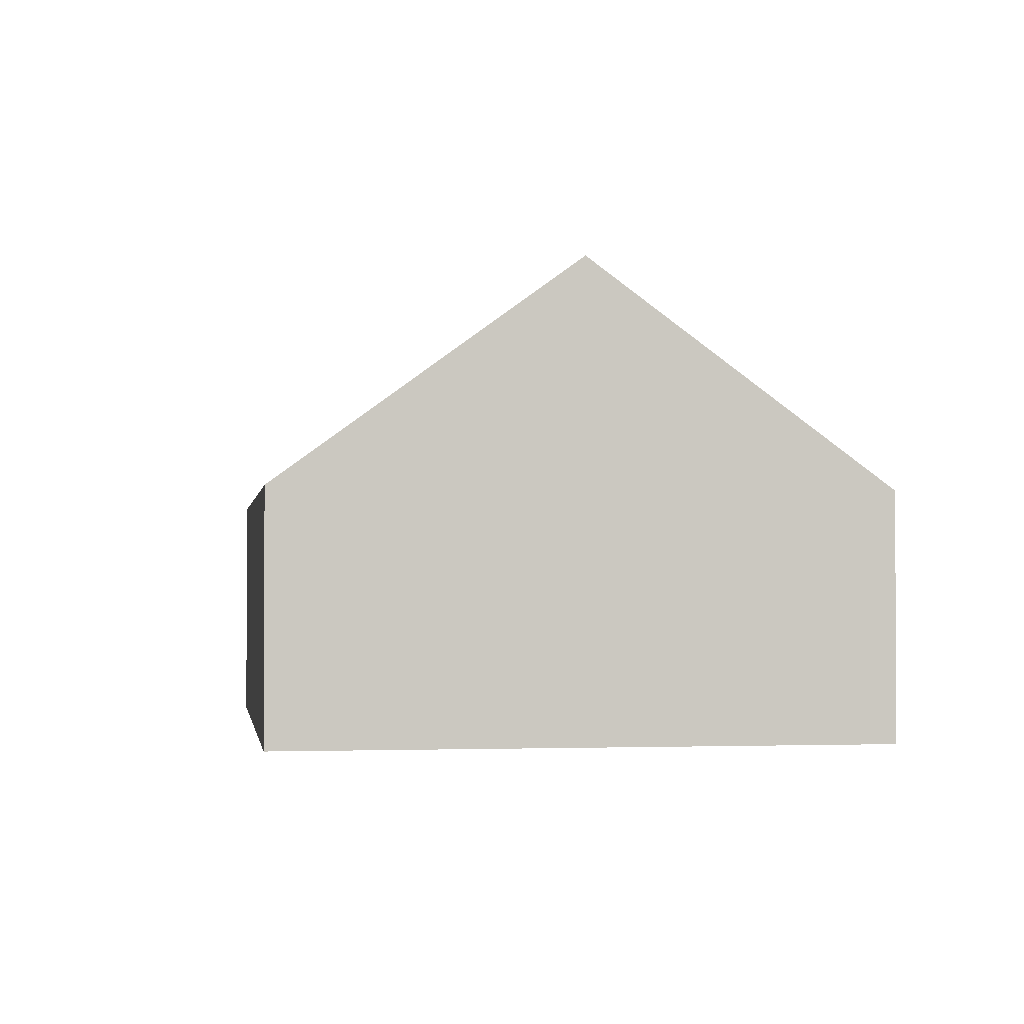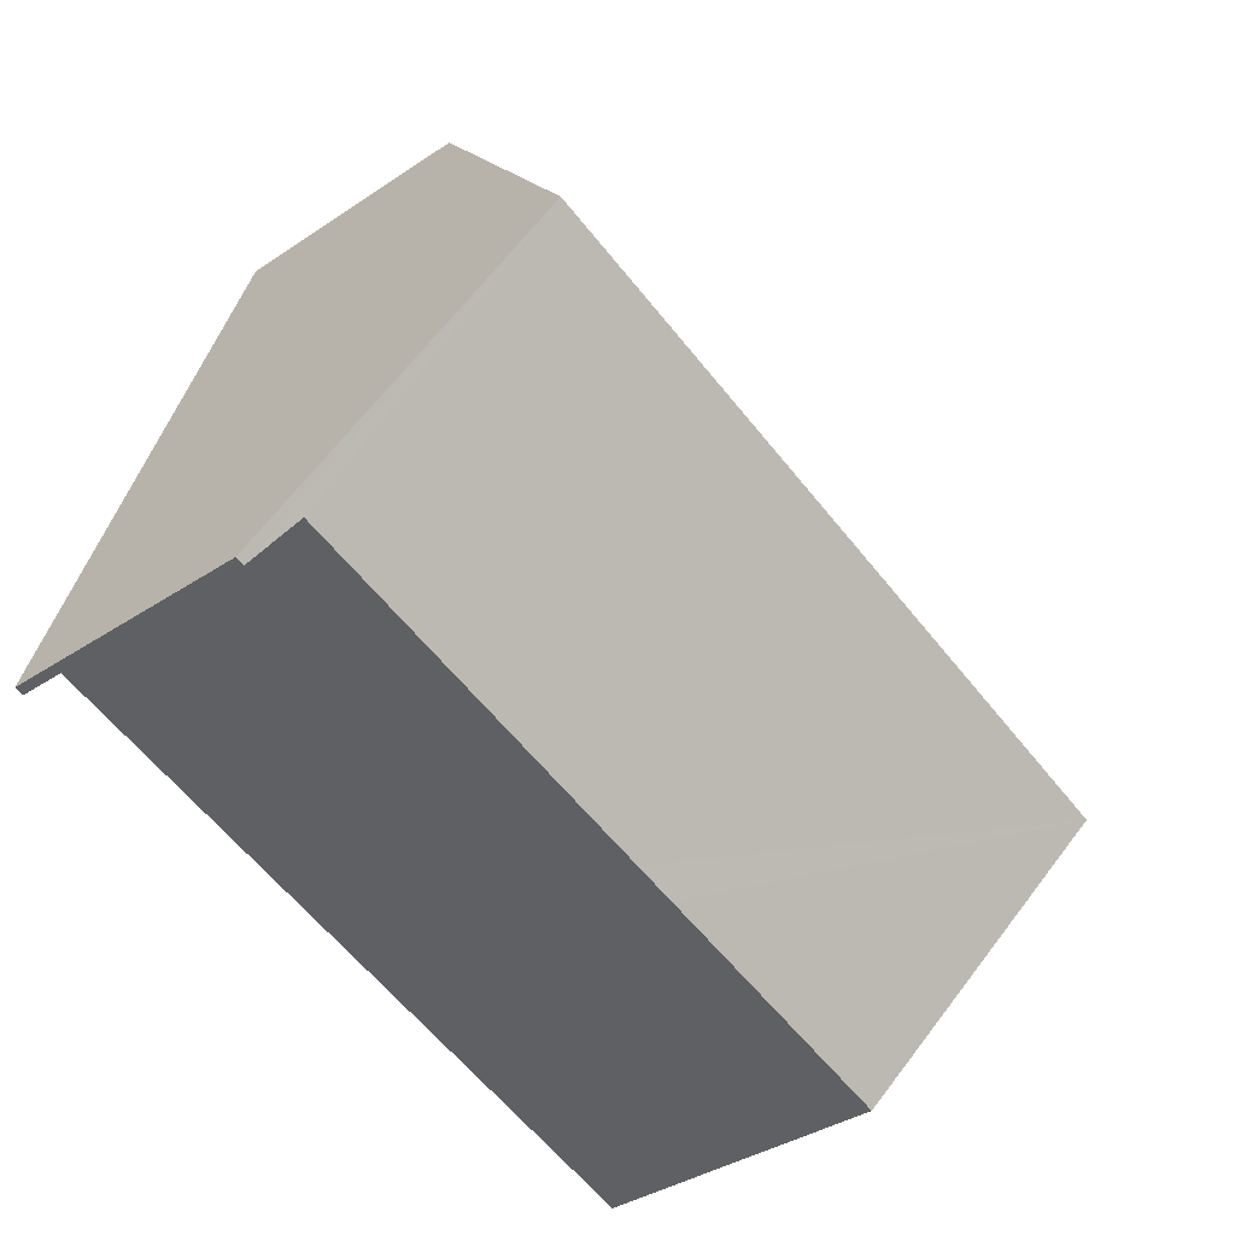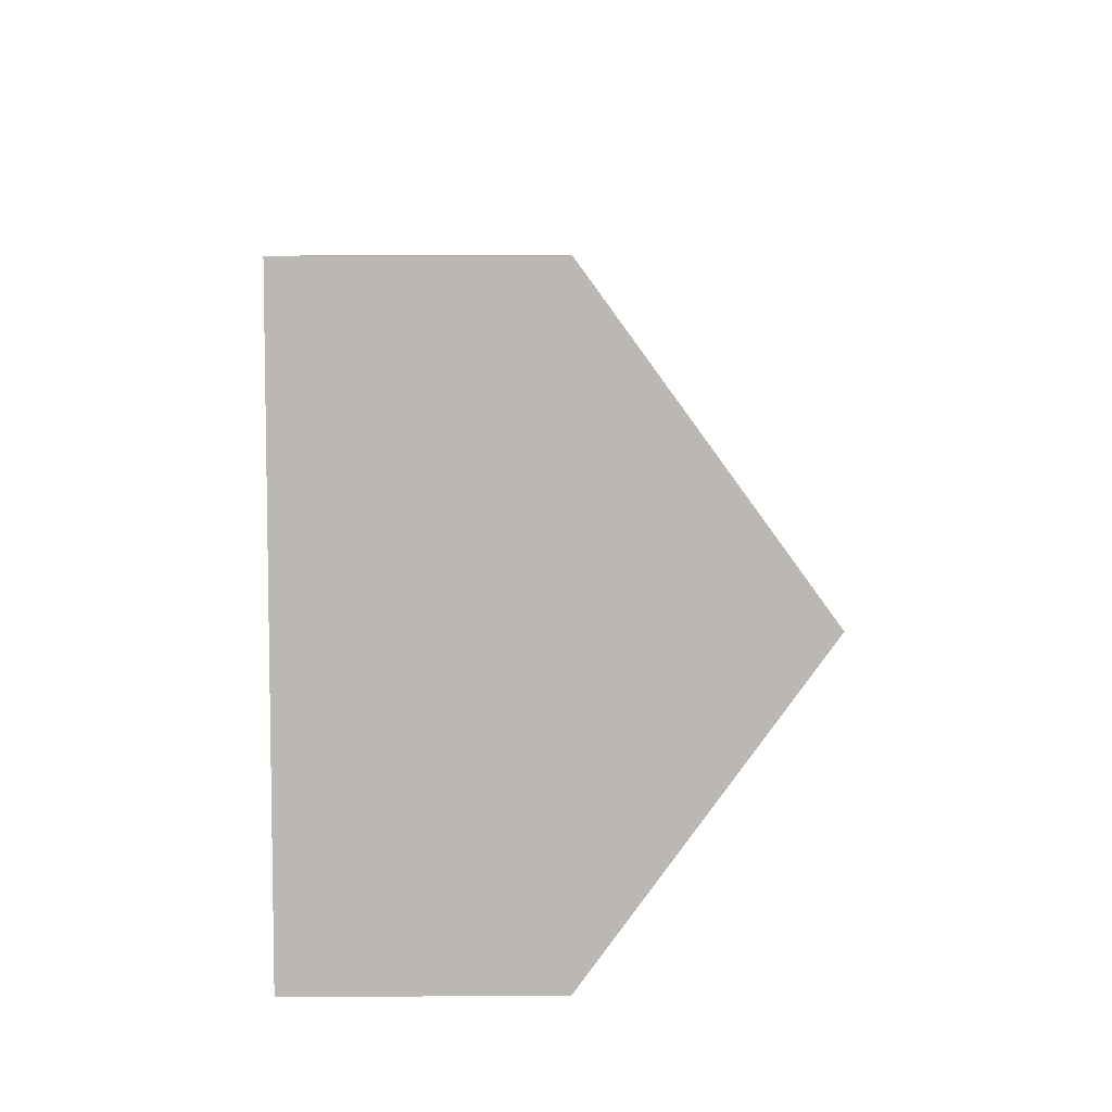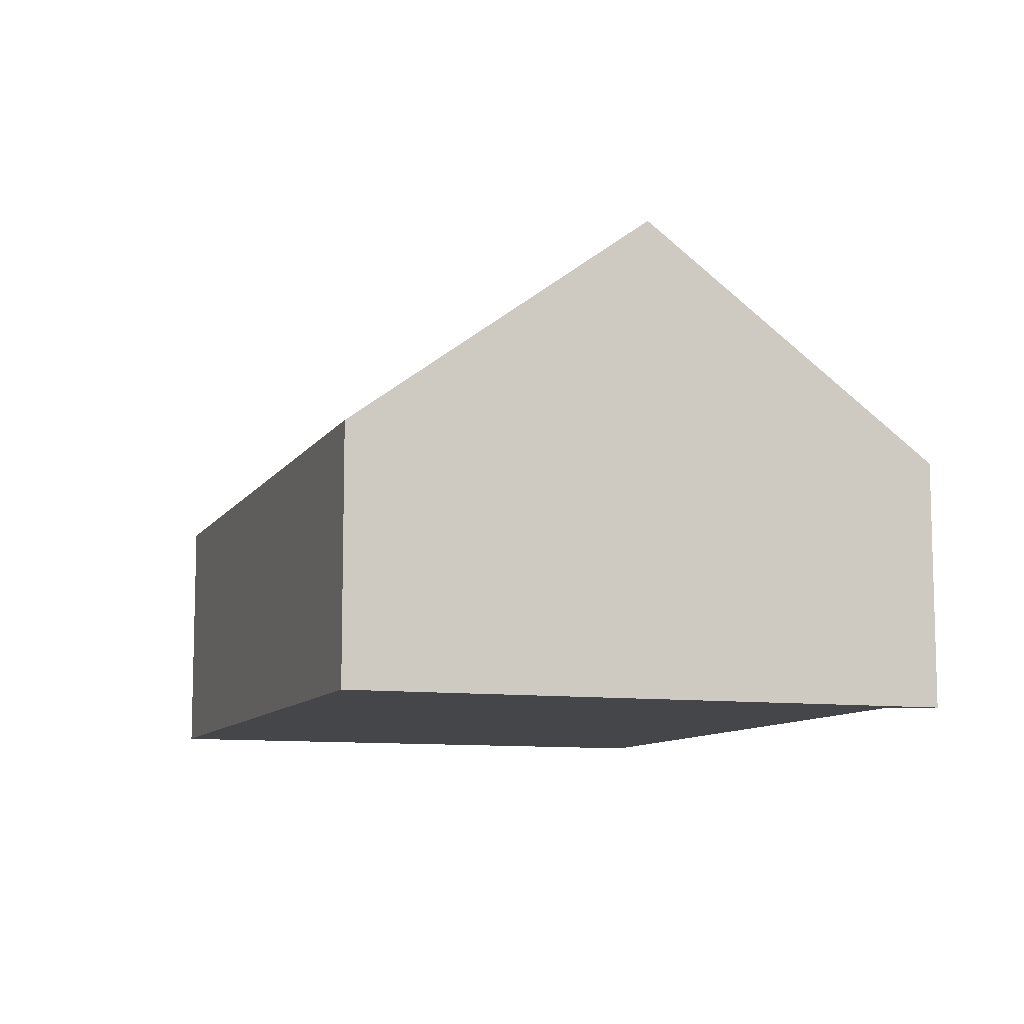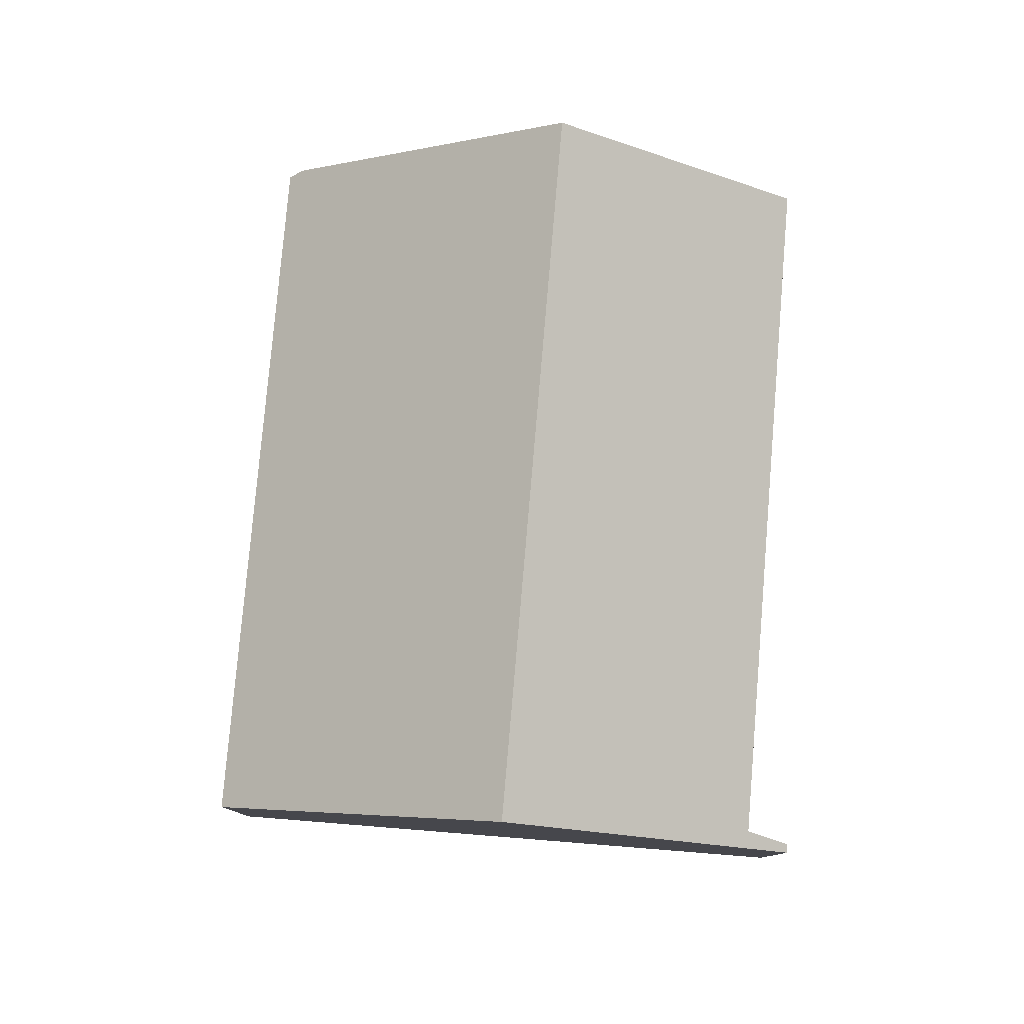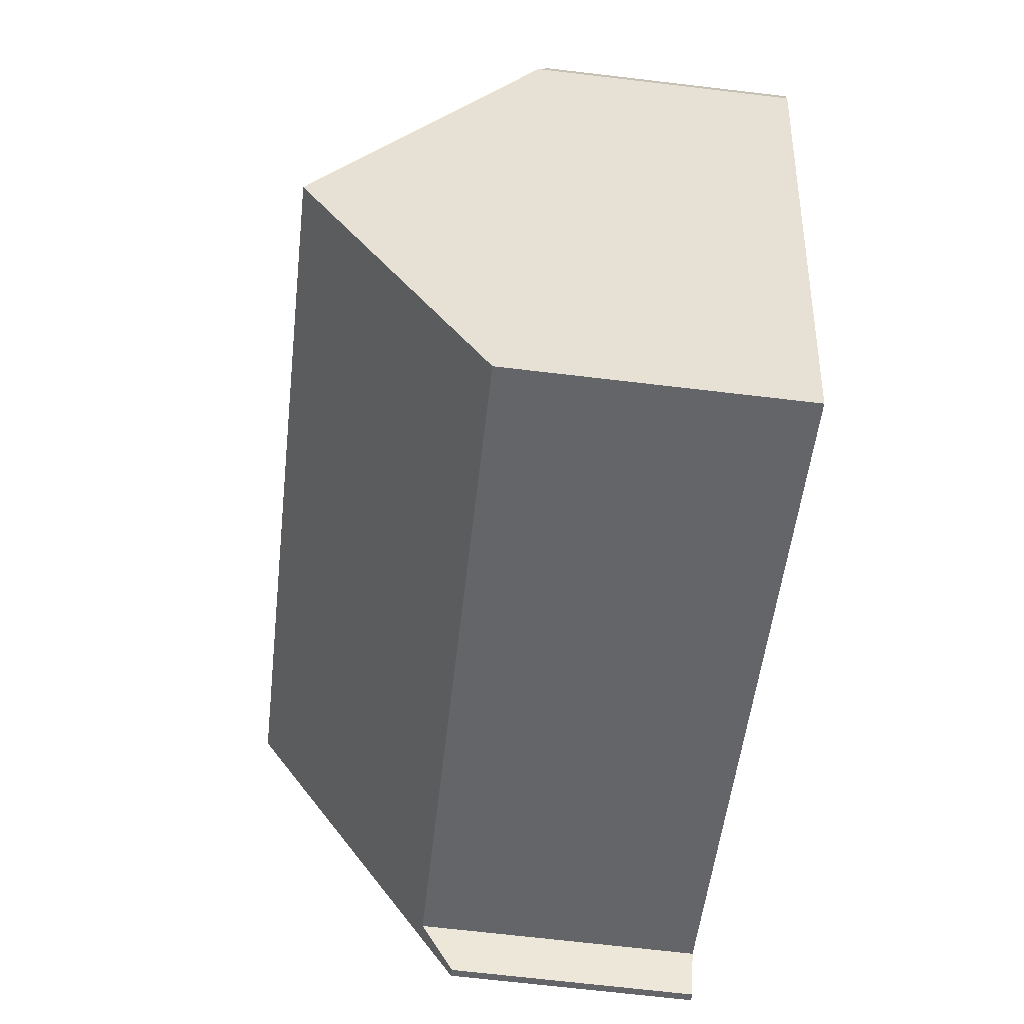
<metadata>
{"format":"obj","ext":"obj","renderer":"f3d","projection":"perspective","resolution":1024,"background":"white","views":[{"elev":-1.8,"azim":63.2,"up":"+Y"},{"elev":-37.1,"azim":130.8,"up":"+Z"},{"elev":25.4,"azim":89.9,"up":"+Z"},{"elev":-9.7,"azim":52.4,"up":"+Y"},{"elev":79.7,"azim":76.4,"up":"+Y"},{"elev":-70.0,"azim":-96.7,"up":"+Z"}]}
</metadata>
<code>
v  12.89 3.664 -5.03
v  12.77 3.664 -5.072
v  11.47 6.984 -0.699
v  12.42 4.166 -4.461
v  11.81 4.168 -4.662
v  7.959 4.182 -5.934
v  1.325 6.984 -4.101
v  6.892 4.186 -6.286
v  6.282 4.188 -6.488
v  2.5 4.201 -7.736
v  0 3.845 2.354e-16
v  10.06 3.687 3.602
v  0.007 3.687 0.232
v  12.42 2.732e-16 -4.461
v  12.77 3.106e-16 -5.072
v  11.81 2.855e-16 -4.662
v  7.959 3.634e-16 -5.934
v  6.892 3.849e-16 -6.286
v  6.282 3.973e-16 -6.488
v  2.5 4.737e-16 -7.736
v  12.89 3.08e-16 -5.03
v  1.325 2.511e-16 -4.101
v  0 0 0
v  0.007 -1.421e-17 0.232
v  10.06 -2.206e-16 3.602
v  11.47 4.28e-17 -0.699
g defaultobject
f 1 2 3
f 4 3 2
f 5 3 4
f 6 3 5
f 7 3 6
f 8 7 6
f 9 7 8
f 10 7 9
f 11 3 7
f 3 11 12
f 12 11 13
f 2 14 4
f 14 2 15
f 14 5 4
f 5 14 6
f 6 14 16
f 6 16 17
f 6 17 8
f 8 17 9
f 9 17 10
f 10 17 18
f 10 18 19
f 10 19 20
f 21 2 1
f 2 21 15
f 20 7 10
f 7 20 11
f 11 20 22
f 11 22 23
f 23 13 11
f 13 23 24
f 24 12 13
f 12 24 25
f 25 3 12
f 3 25 1
f 1 25 26
f 1 26 21
f 22 24 23
f 24 22 25
f 25 22 20
f 25 20 19
f 25 19 18
f 25 18 17
f 25 17 16
f 25 16 26
f 26 16 14
f 26 14 21
f 21 14 15

</code>
